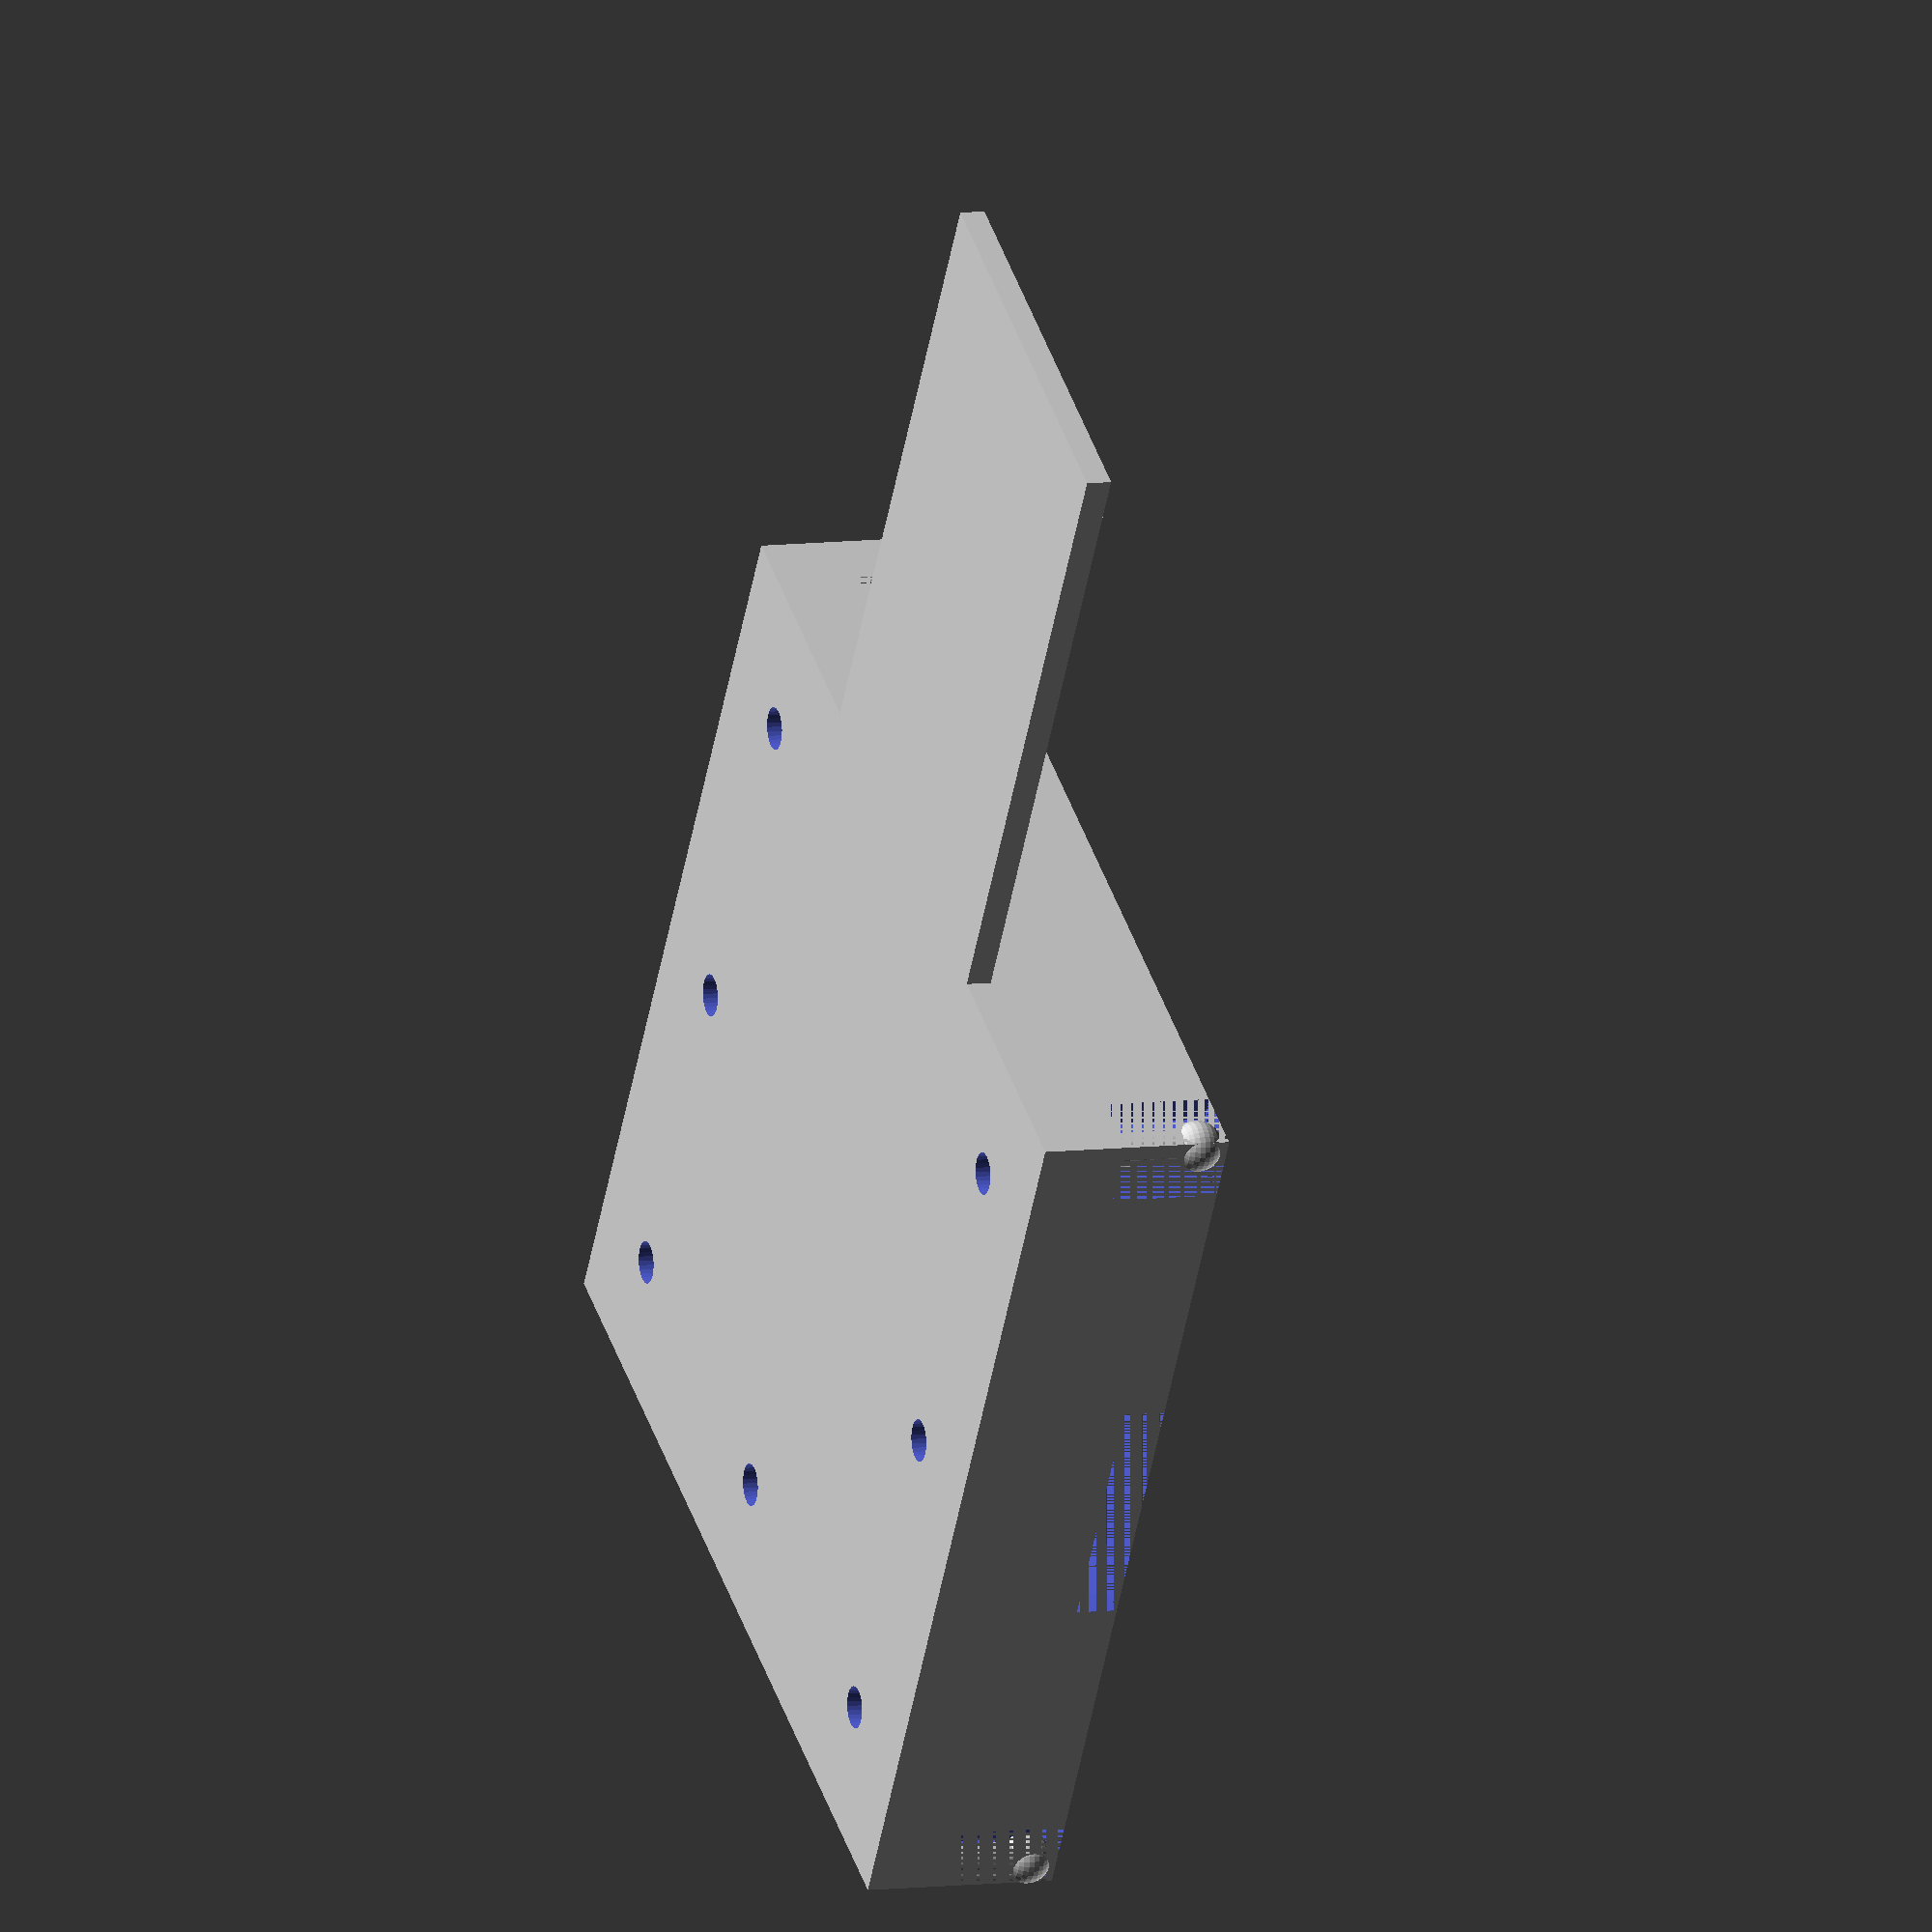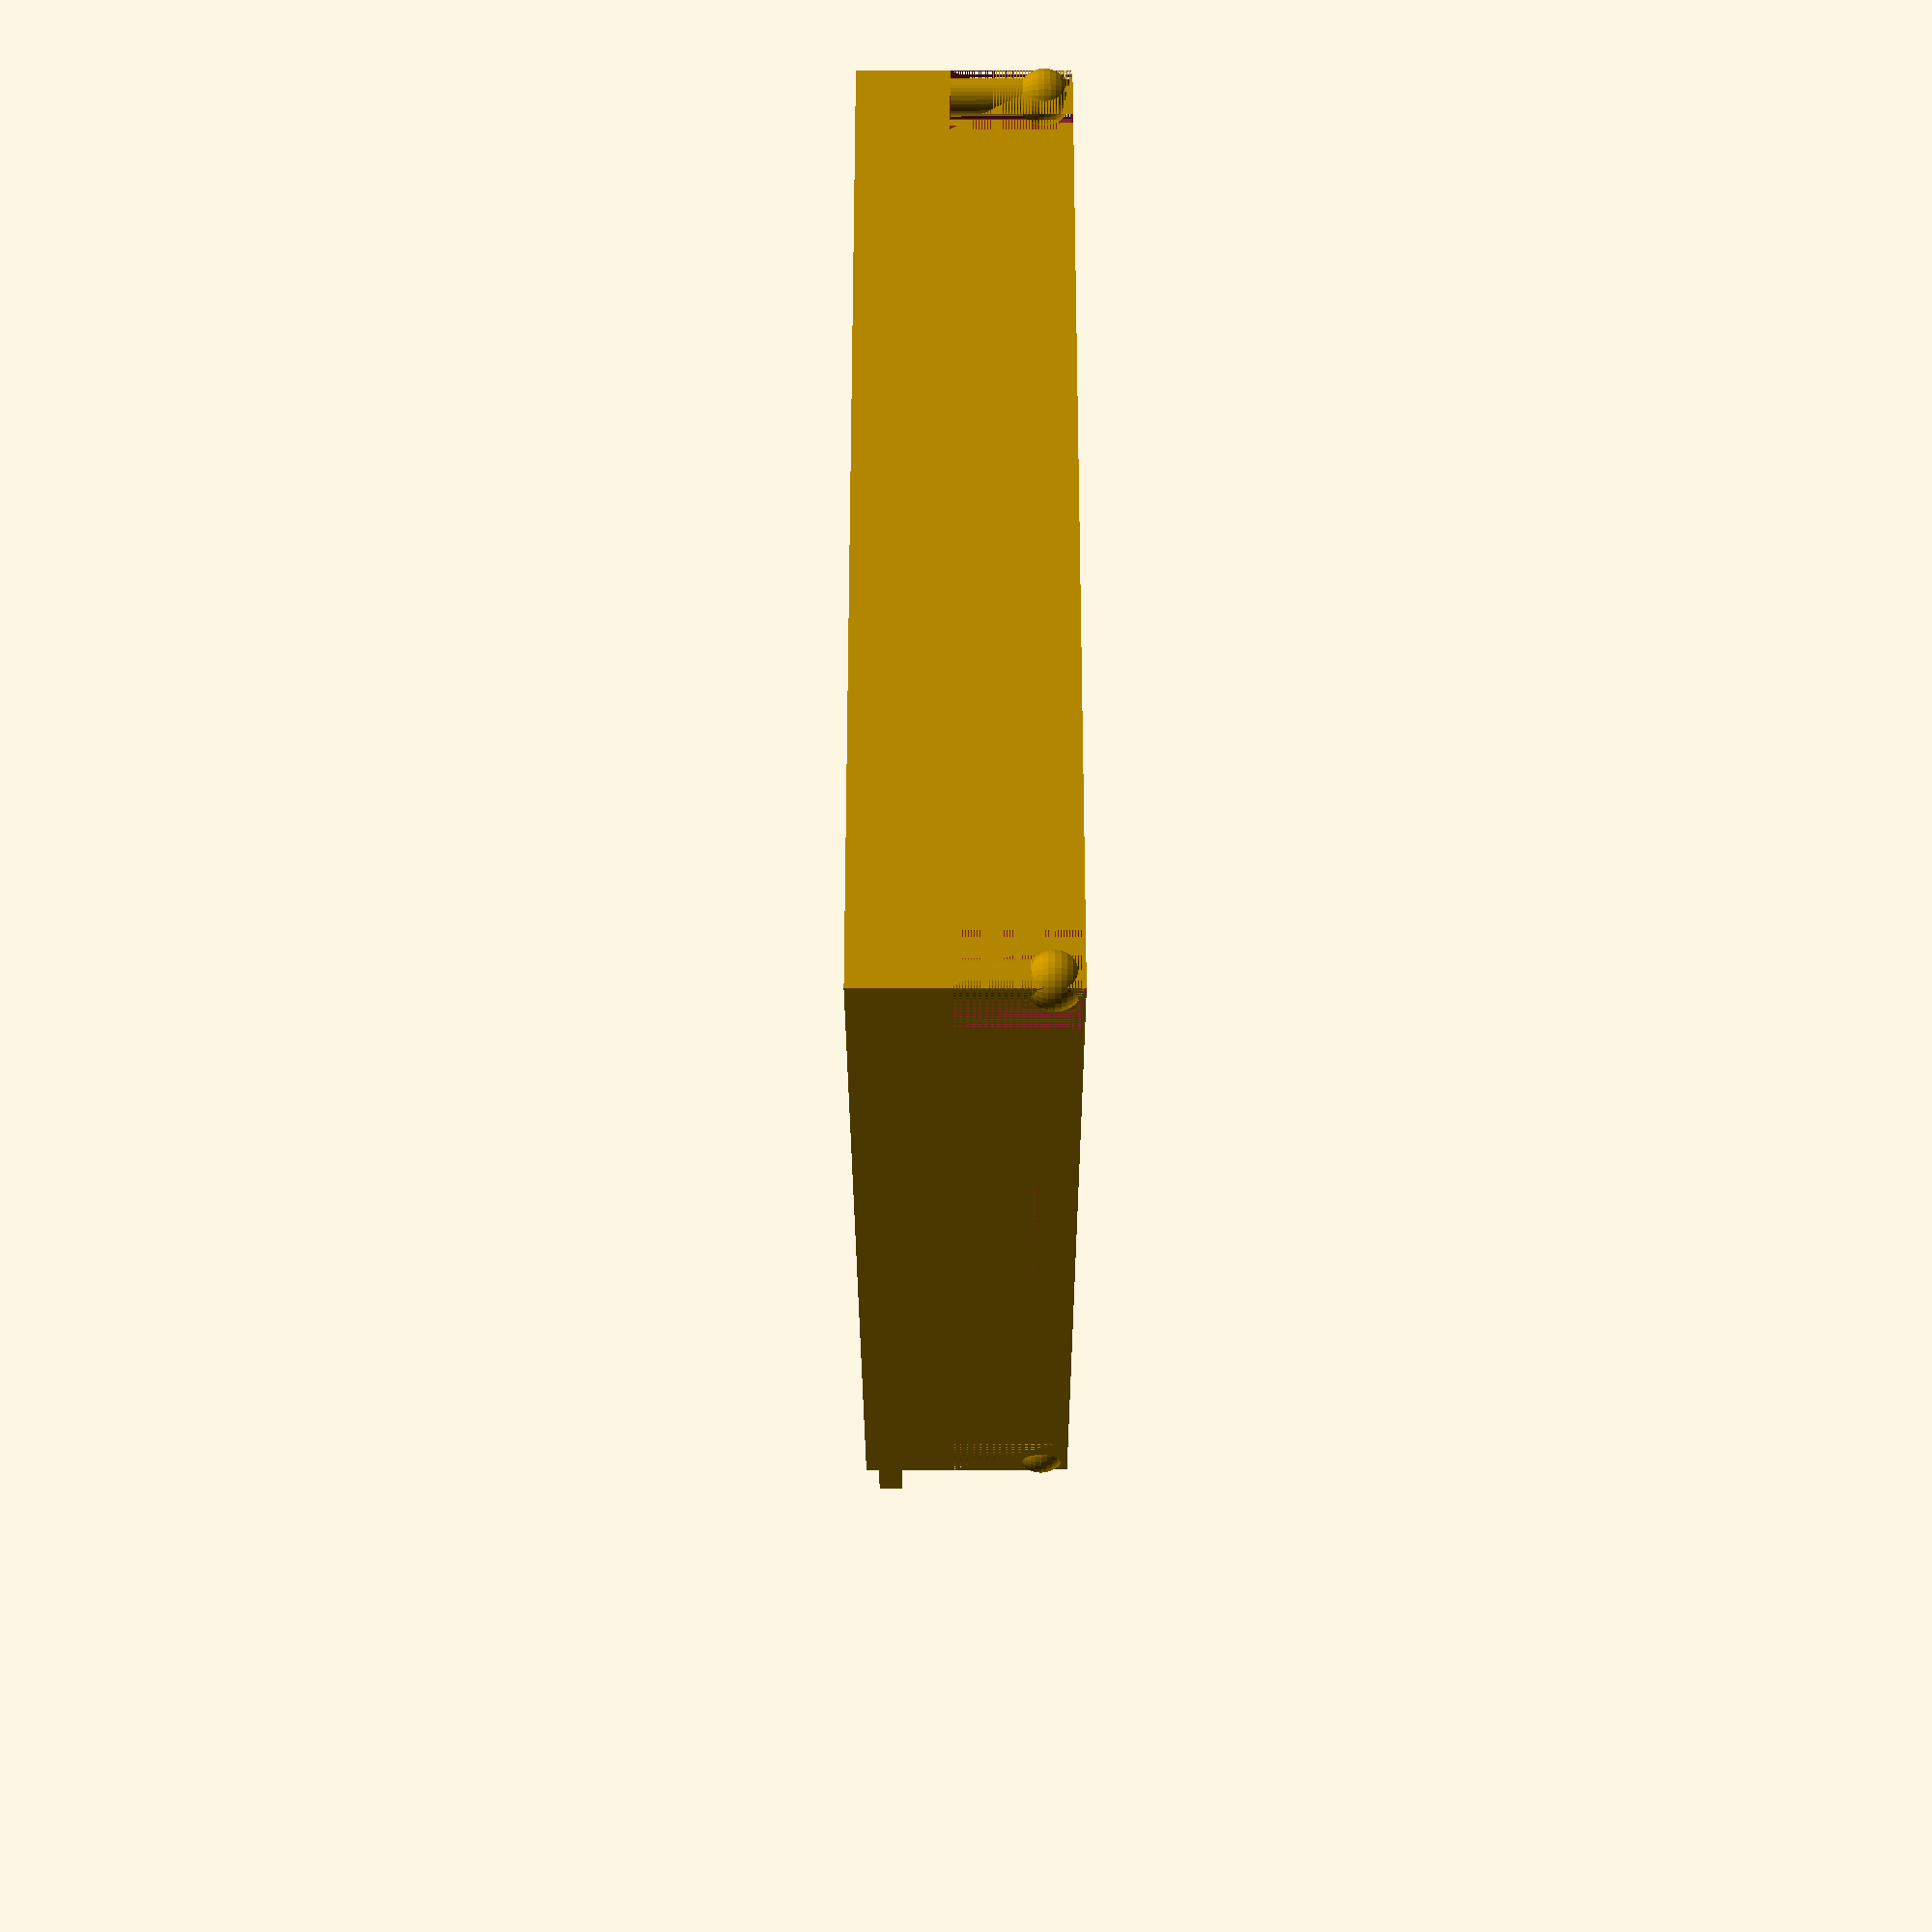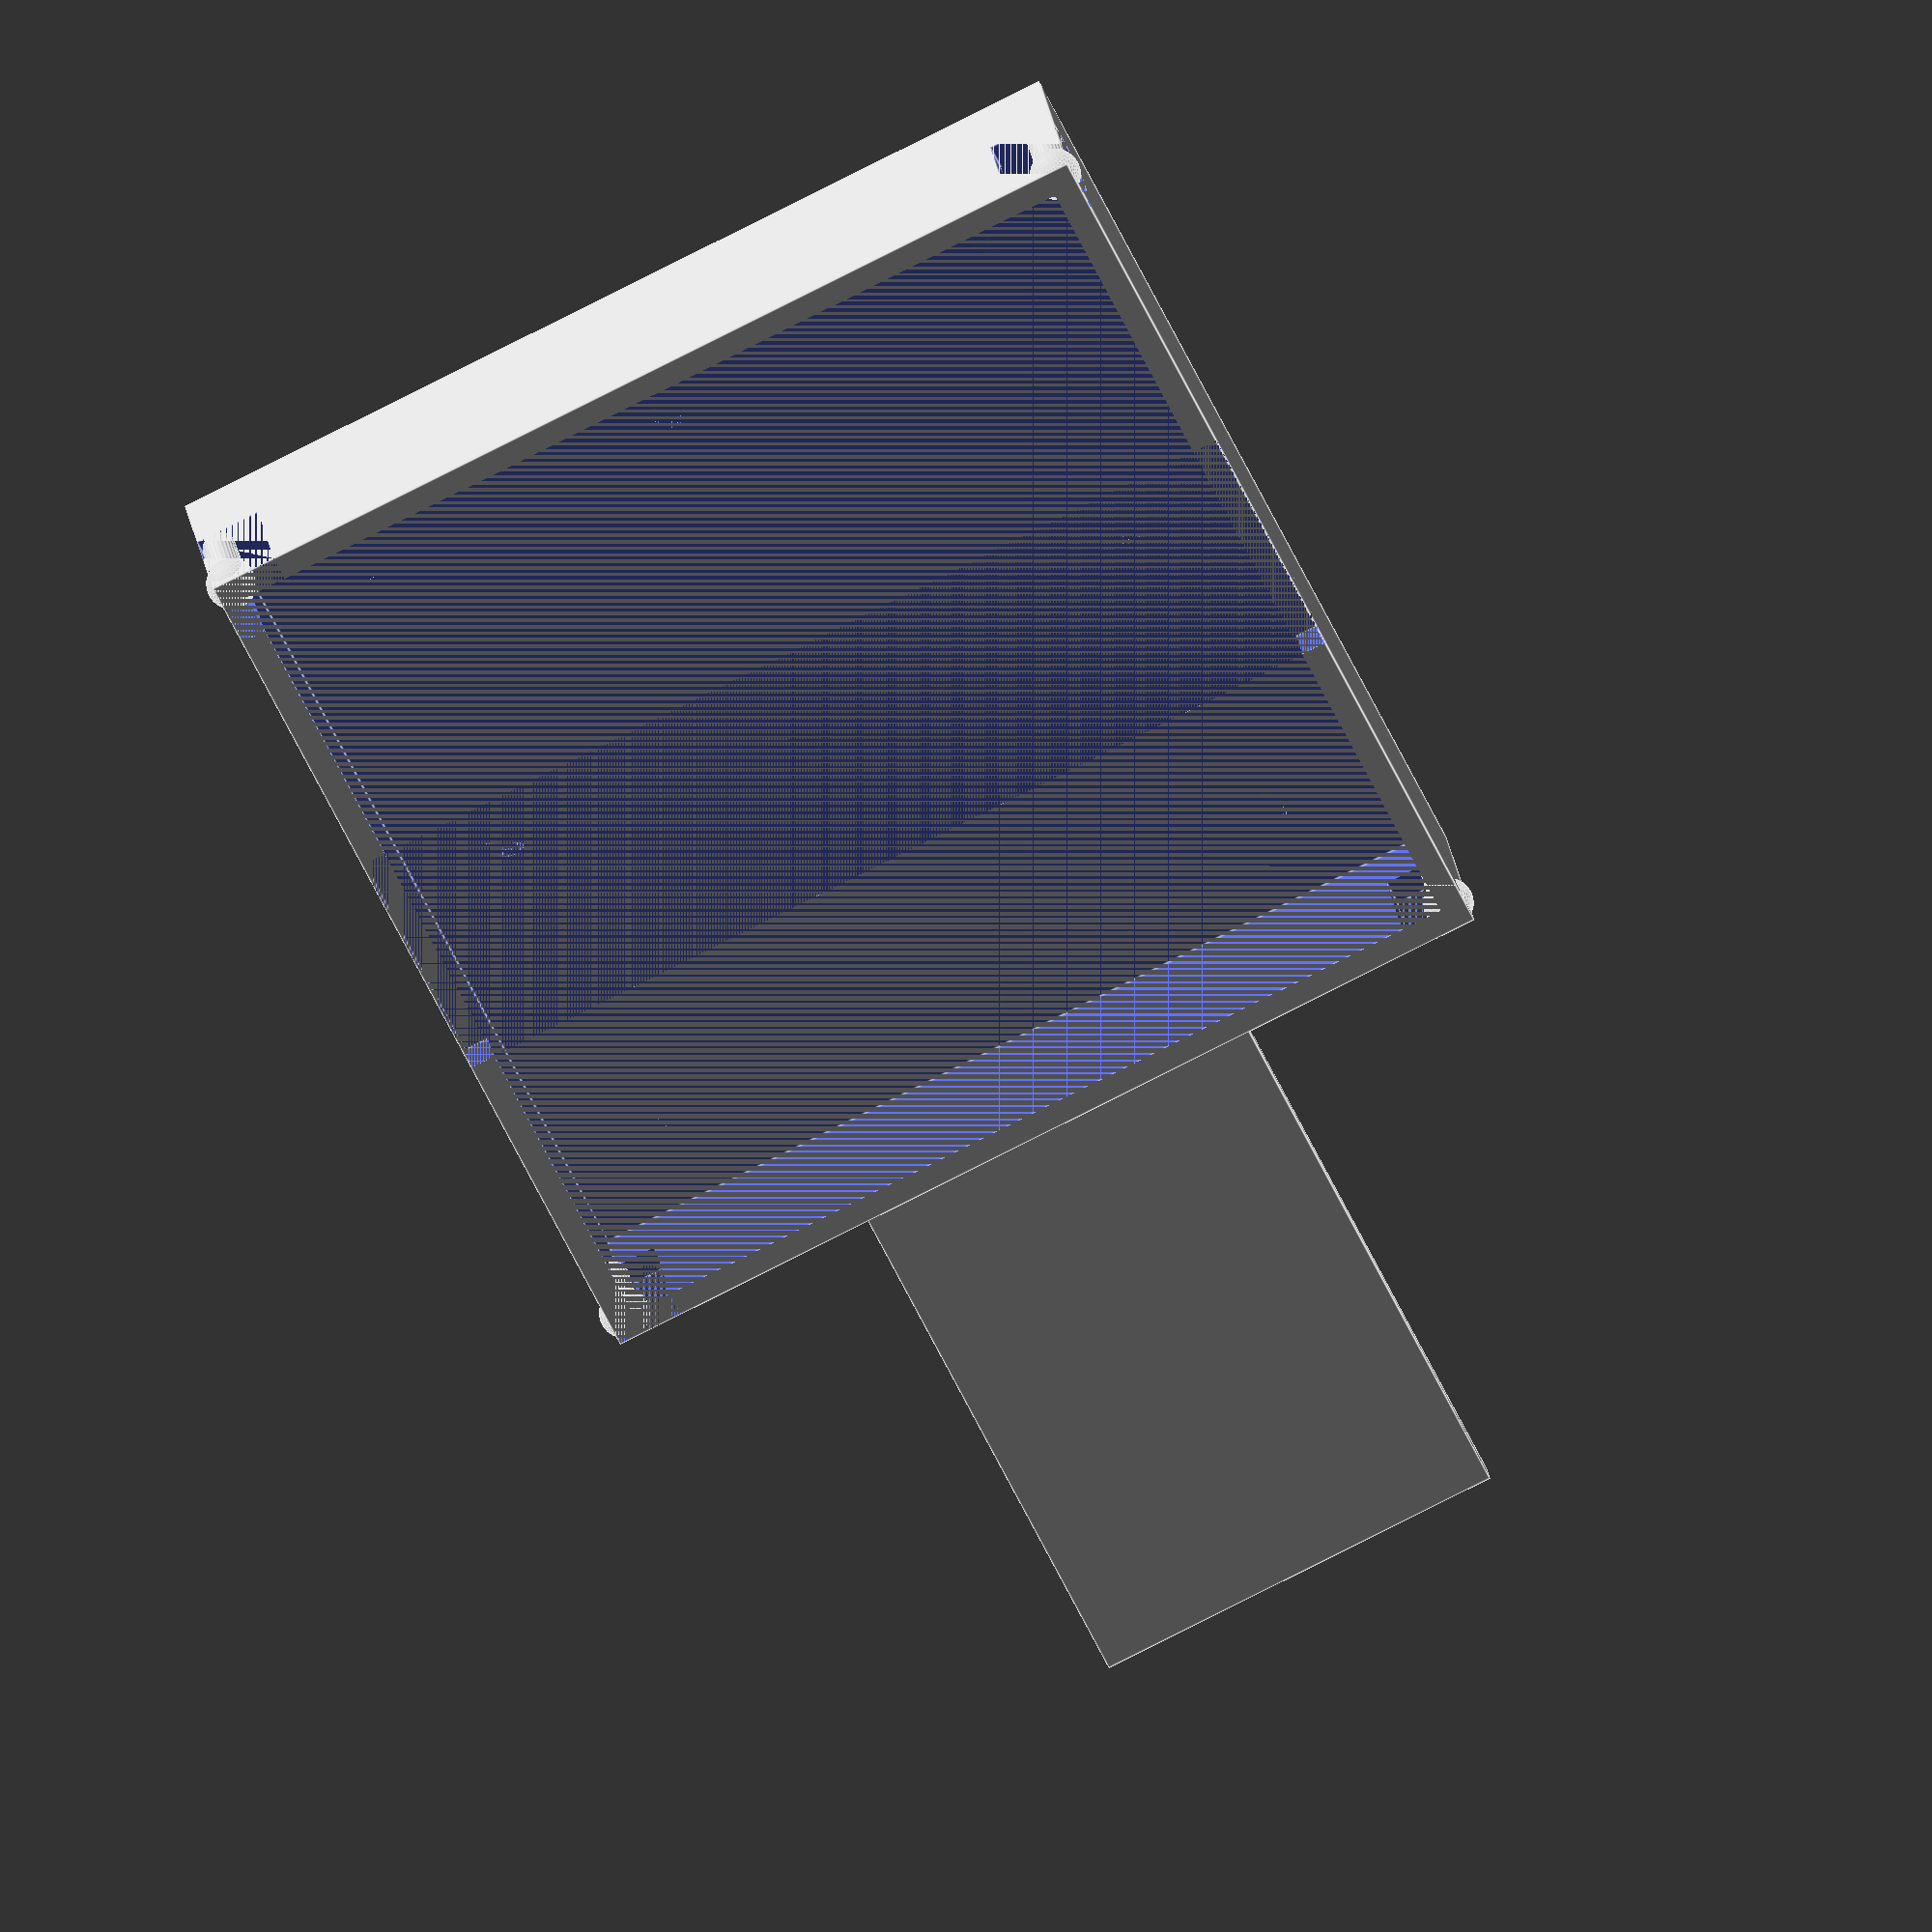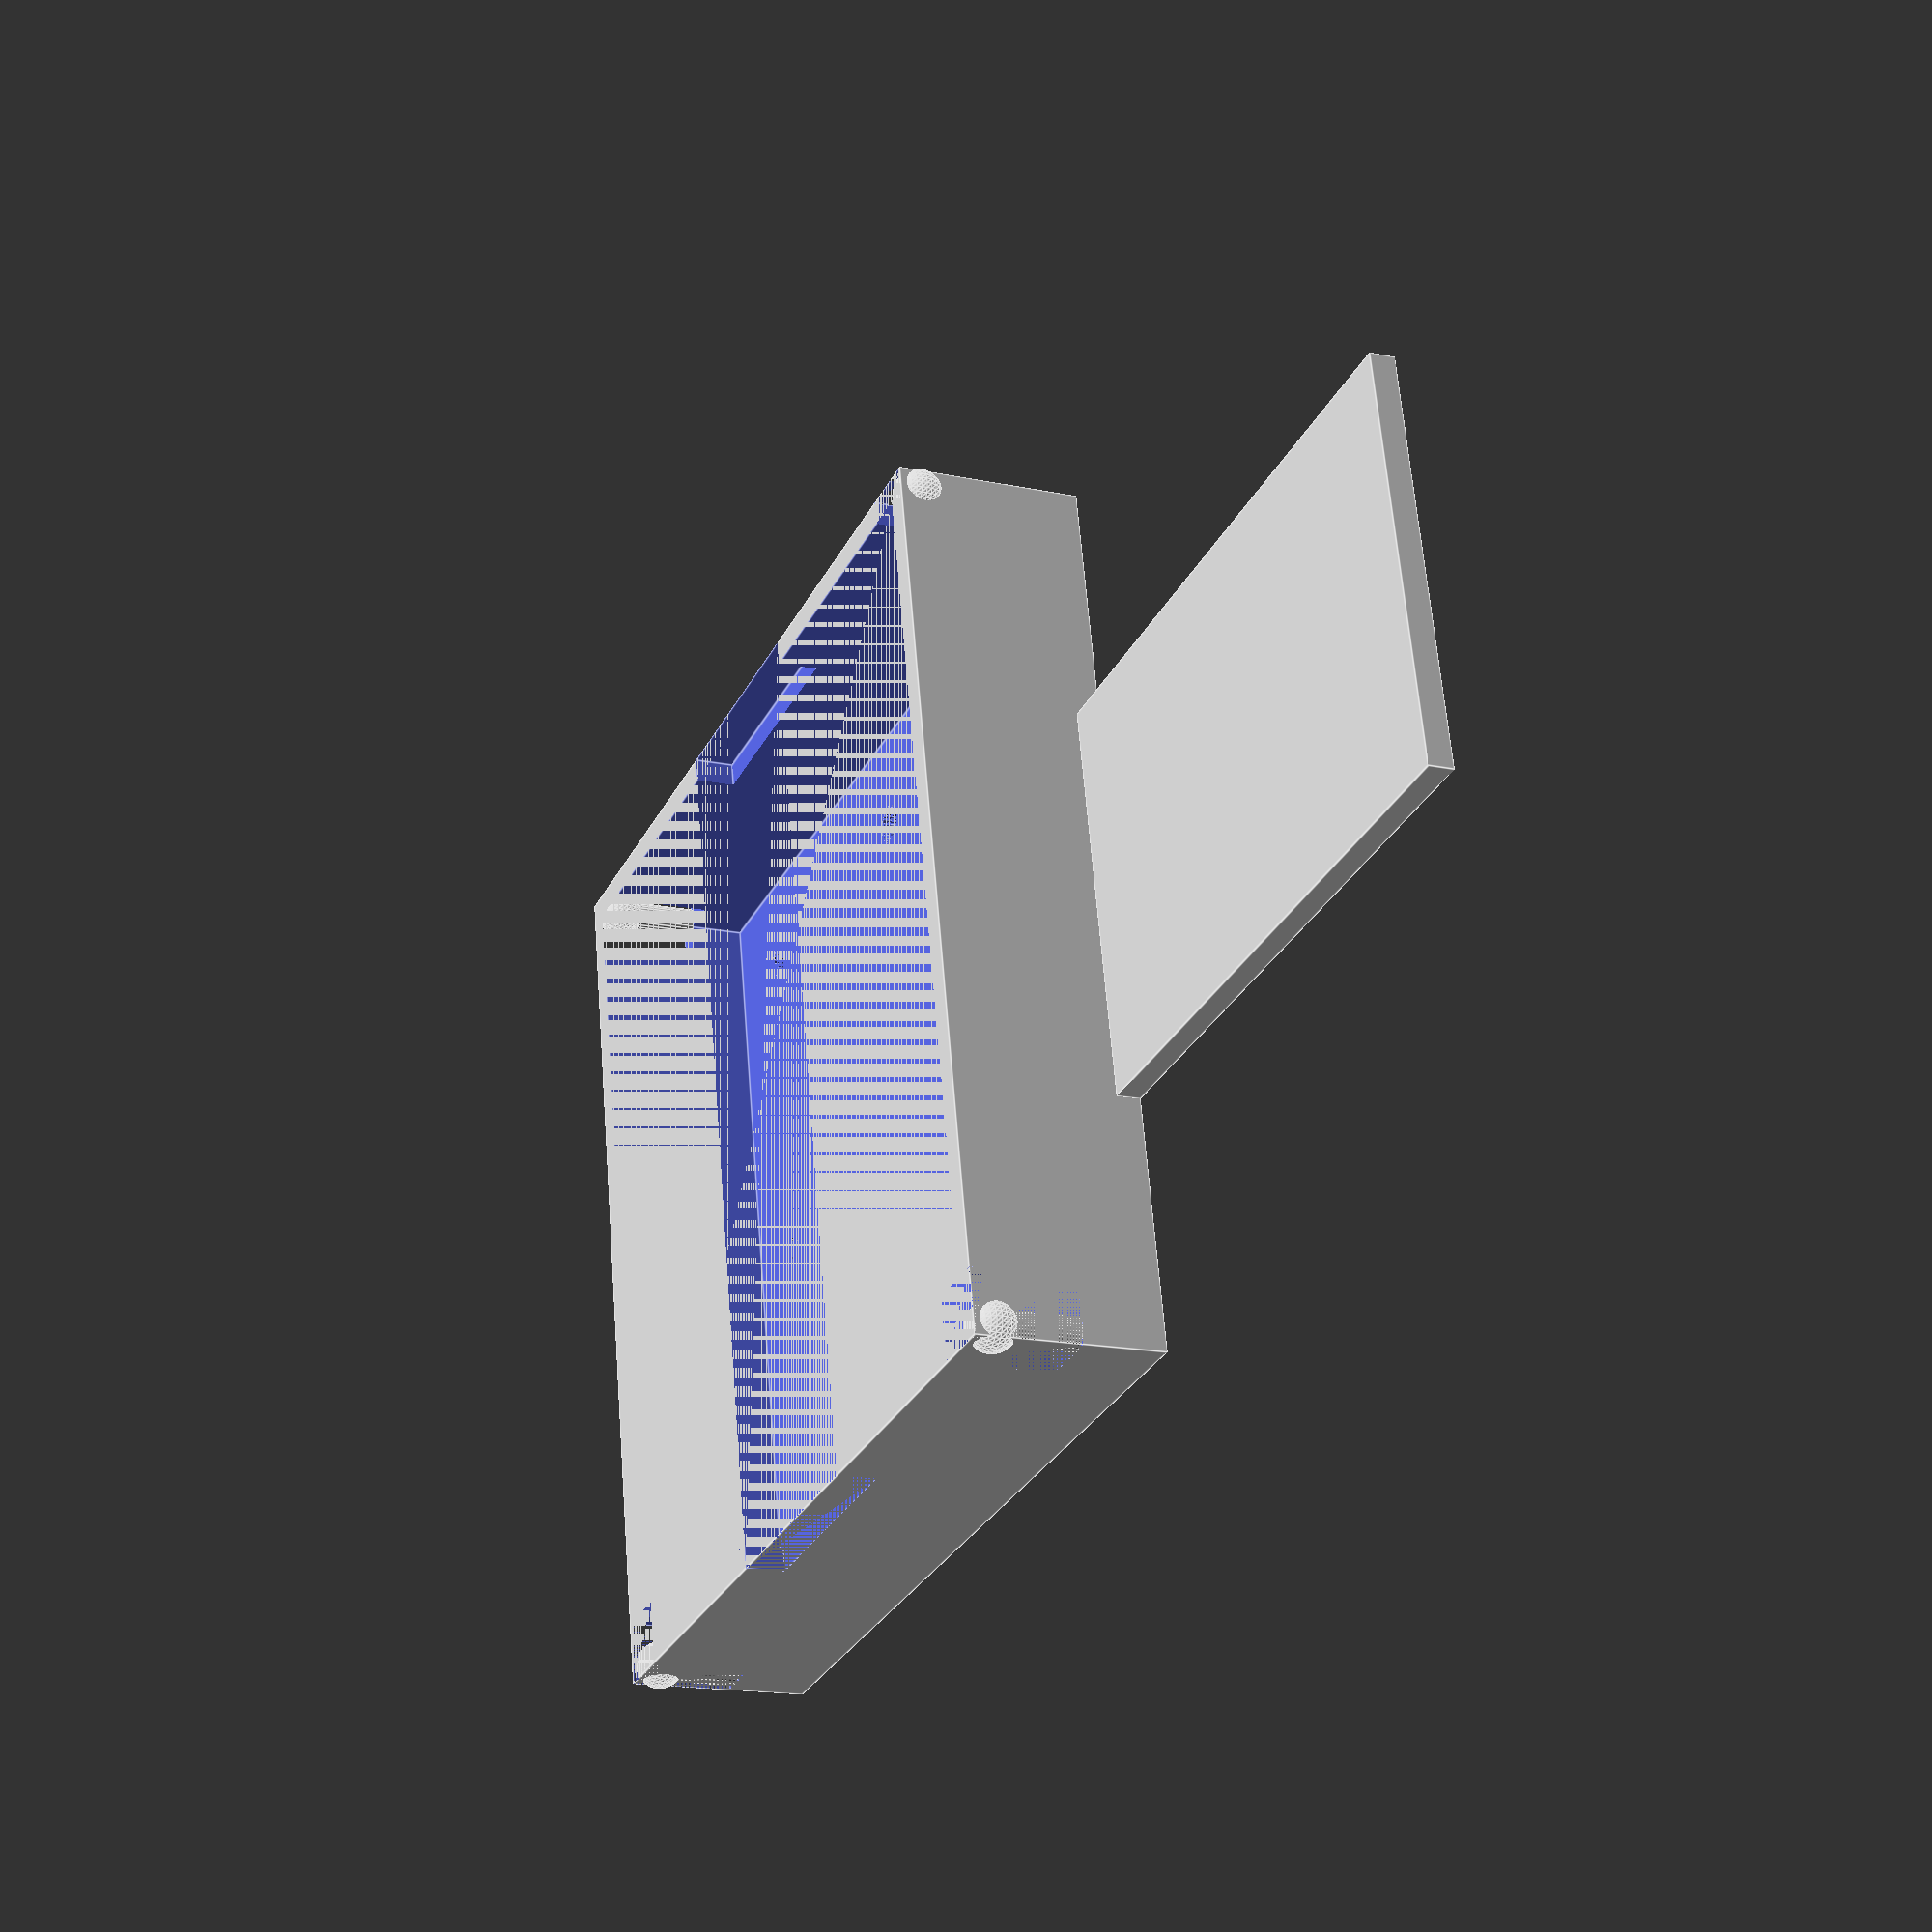
<openscad>
// Philipps Hue Dimmer Switch wall mount
// Authors:
// - Jonas "frdmn" Friedmann <j@frd.mn>
// - Marian "rnarian" Friedmann <hi@marianfriedmann.de>
// Licence: MIT License (MIT)

$fn = 30;

/*
 * Variables
 */

BASE_DEPTH=11.5;
BASE_CORNERCUTOUT_WIDTH=4;
BASE_CORNERCUTOUT_DEPTH=6.5;
BASE_PILLAR_DIAMETER=2;

BACK_WIDTH=25;
BACK_LENGTH=38;

// Base rectangle
module base (){
    // Cut out space for wall switch
    difference(){
        // Cut out holes for holder bracket clips
        difference(){ 
            // Combine base shell and back cover
            union(){
                difference(){
                    cube([56,56,BASE_DEPTH]);
                    translate([1.5,1.5,0]){
                        cube([56-1.5*2,56-1.5*2,BASE_DEPTH-1.5]);
                    }
                }
                back();
            }
            translate([6.2+1.25,6.5+1.25,10]){
                cylinder(h=3, d=2.5);
                translate([18.05+2.5,0,0]){
                    cylinder(h=3, d=2.5);
                    translate([18.05+2.5,0,0]){
                        cylinder(h=3, d=2.5);
                        // Right (horitonally) ones
                        translate([0,17.75+2.5,0]){
                            cylinder(h=3, d=2.5);
                            translate([0,17.75+2.5,0]){
                                cylinder(h=3, d=2.5);
                            }
                        }
                    }
                }
                 // Left (horitonally) ones
                translate([0,17.75+2.5,0]){
                    cylinder(h=3, d=2.5);
                    translate([0,17.75+2.5,0]){
                        cylinder(h=3, d=2.5);
                    }
                }
            }
        }
        translate([0,(56-15)/2,0]){
            cube([56, 15, 2.5]);
        }
    }
}

// Back/cover extension to hold remote
module back (){
    translate([(56-BACK_WIDTH)/2,56,BASE_DEPTH-1.5]){
        cube([BACK_WIDTH,BACK_LENGTH,1.5]);
    }
}

// Cutout for corners
module cornerCutout() {
    cube([BASE_CORNERCUTOUT_WIDTH,BASE_CORNERCUTOUT_WIDTH,BASE_CORNERCUTOUT_DEPTH]);
}

// Cut out corners from base
difference(){
    base();
    union(){
        cornerCutout();
        translate([56-BASE_CORNERCUTOUT_WIDTH,0,0]){
            cornerCutout();
        }
        translate([56-BASE_CORNERCUTOUT_WIDTH,56-BASE_CORNERCUTOUT_WIDTH,0]) {
            cornerCutout();
        }
        translate([0,56-BASE_CORNERCUTOUT_WIDTH,0]){
            cornerCutout();
        }
    }
}

// Pillar for corners
module cornerPillar(){
    translate([(BASE_CORNERCUTOUT_WIDTH-BASE_PILLAR_DIAMETER)/2,(BASE_CORNERCUTOUT_WIDTH-BASE_PILLAR_DIAMETER)/2,1.5]){
        cylinder(h=BASE_CORNERCUTOUT_DEPTH-1.5,d=BASE_PILLAR_DIAMETER);
        sphere(1.5);
    }
}

// Draw pillar and rotate for each corner
cornerPillar();
translate([56,0,0]) {
    rotate(a=90,v=[0,0,1]){
        cornerPillar();
    }
}
translate([56,56,0]) {
    rotate(a=180,v=[0,0,1]){
        cornerPillar();
    }
}
translate([0,56,0]) {
    rotate(a=270,v=[0,0,1]){
        cornerPillar();
    }
}


</openscad>
<views>
elev=172.1 azim=212.0 roll=110.5 proj=o view=solid
elev=245.4 azim=125.6 roll=89.9 proj=p view=solid
elev=334.8 azim=205.5 roll=171.8 proj=o view=edges
elev=17.0 azim=281.6 roll=246.9 proj=p view=edges
</views>
